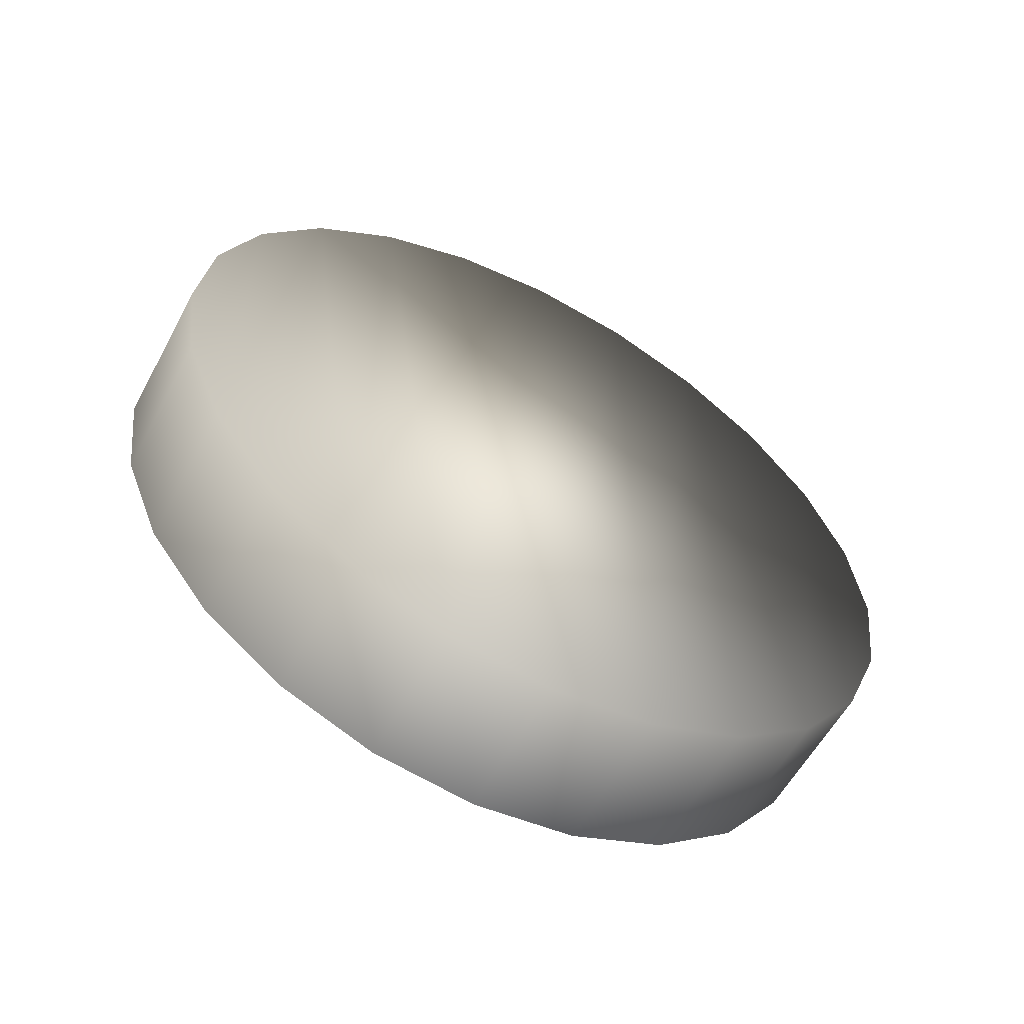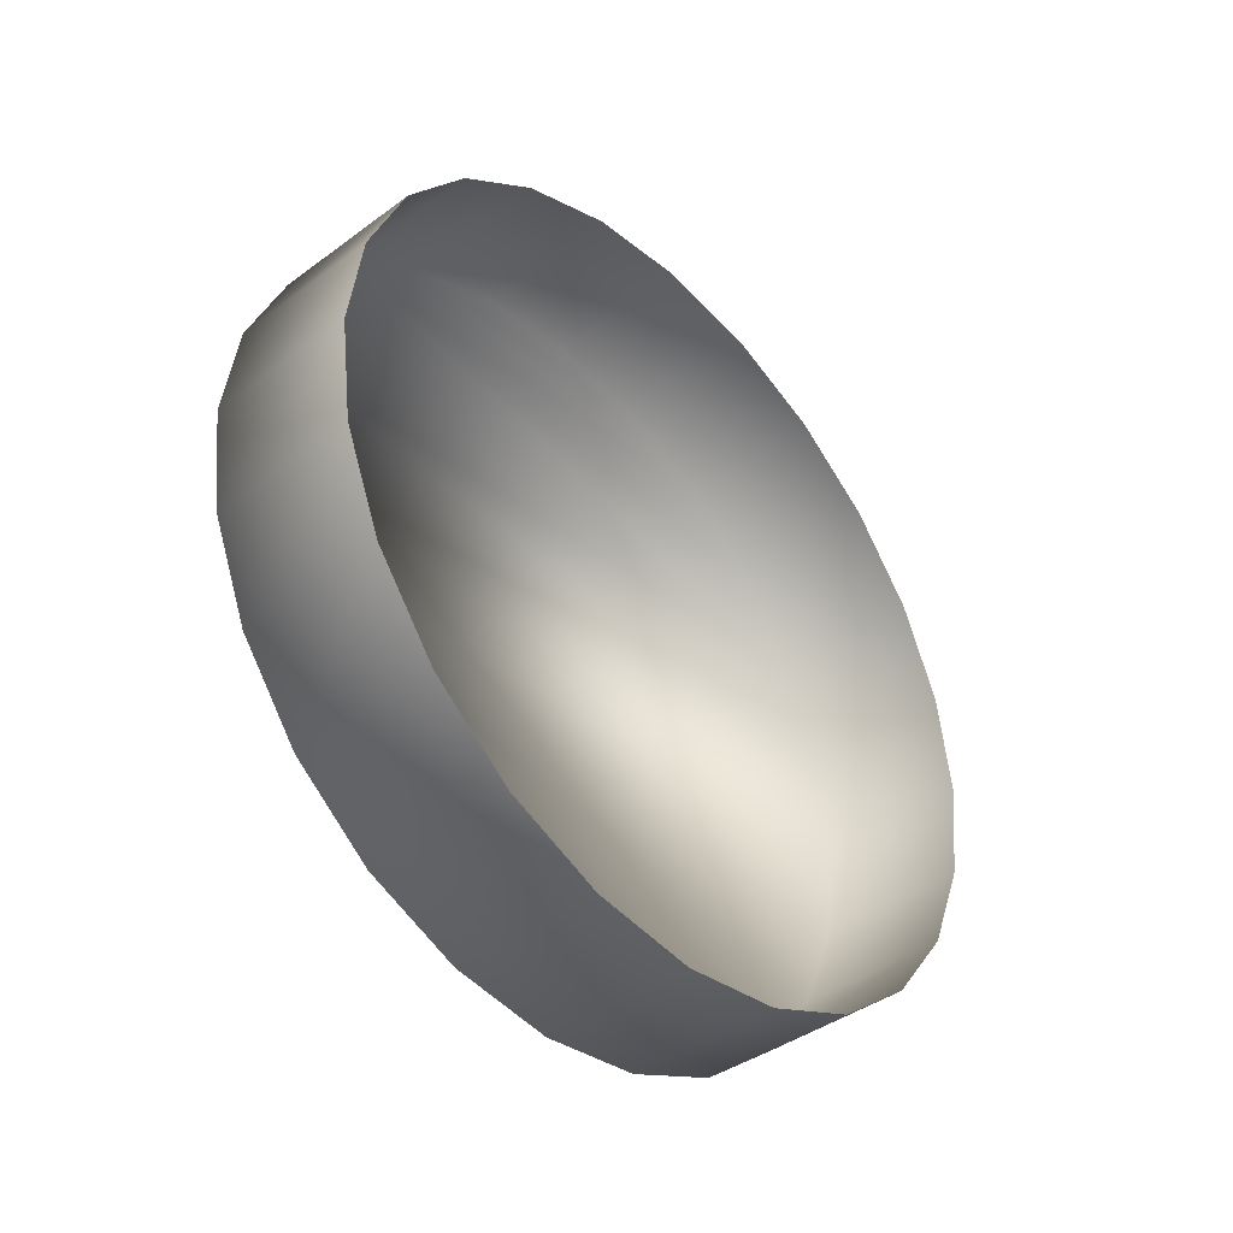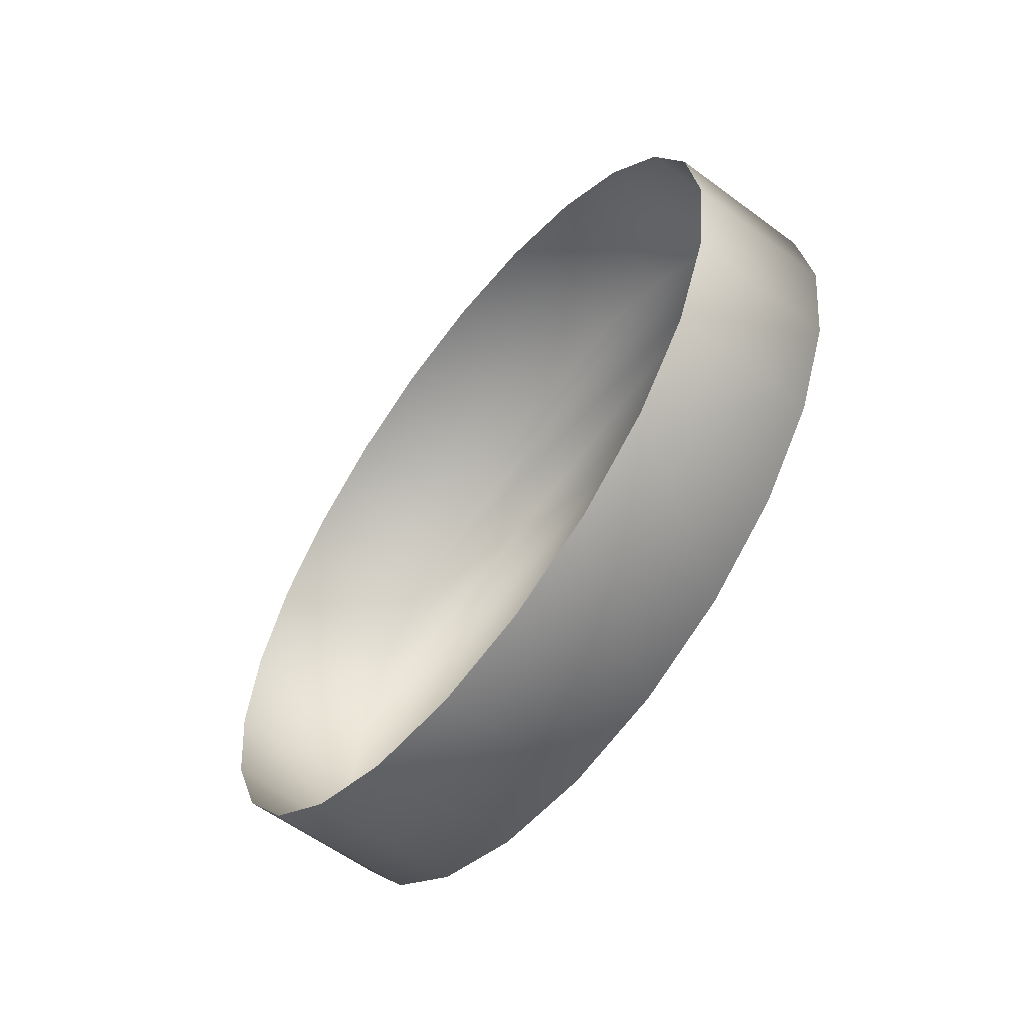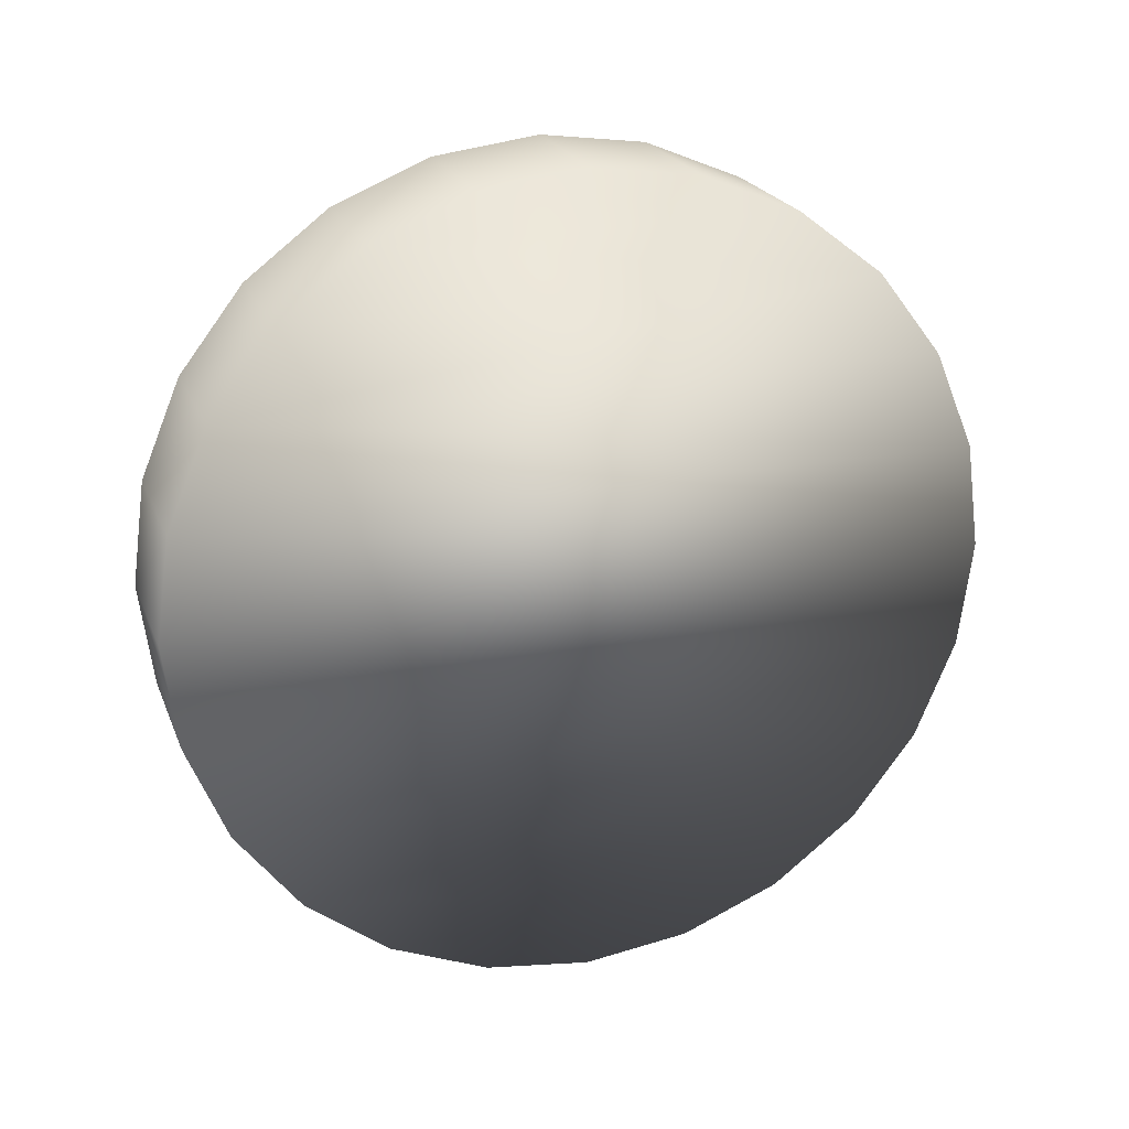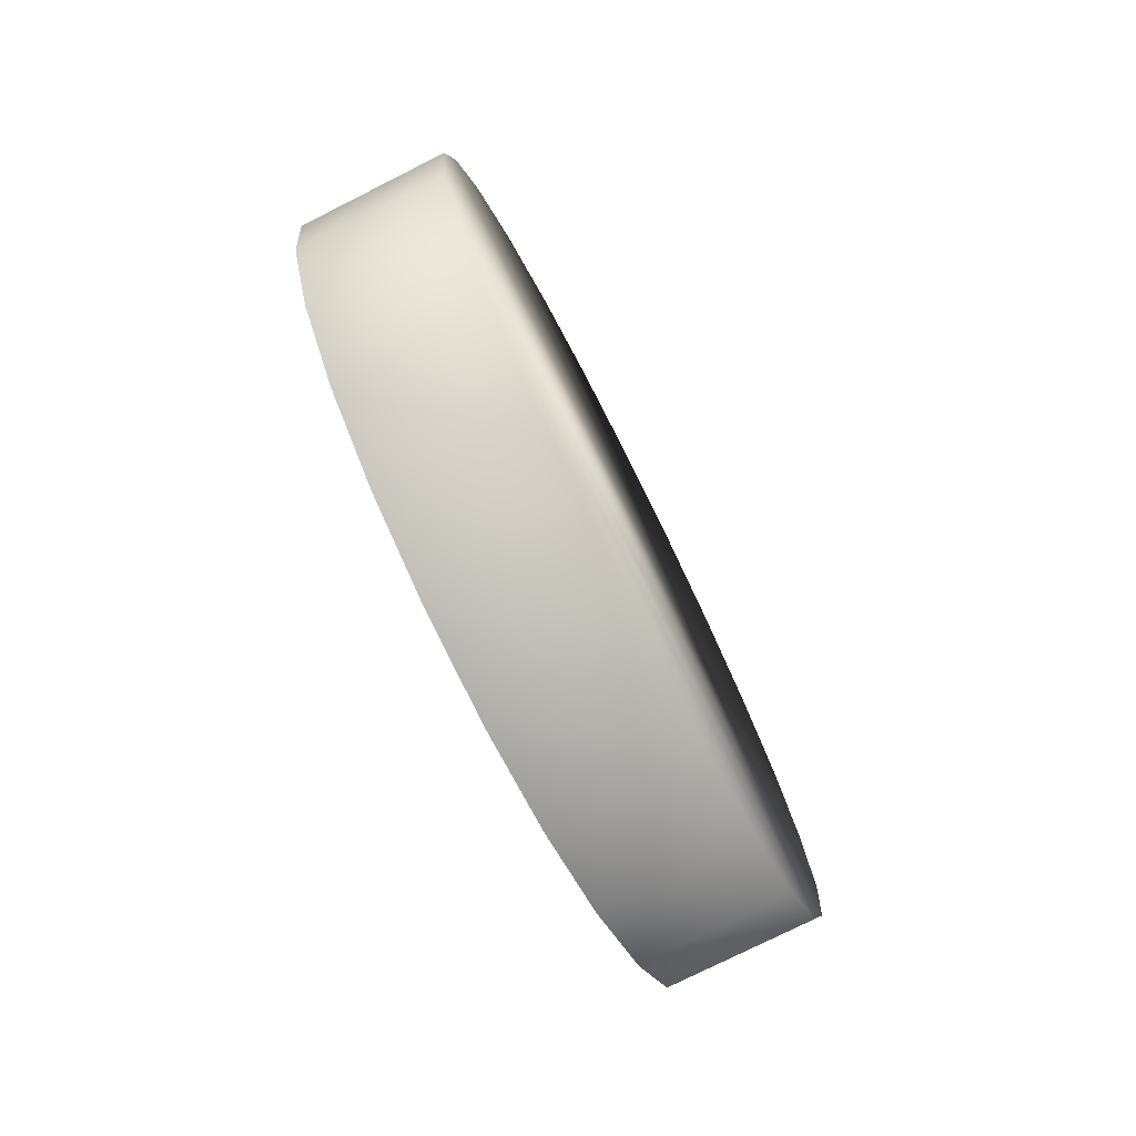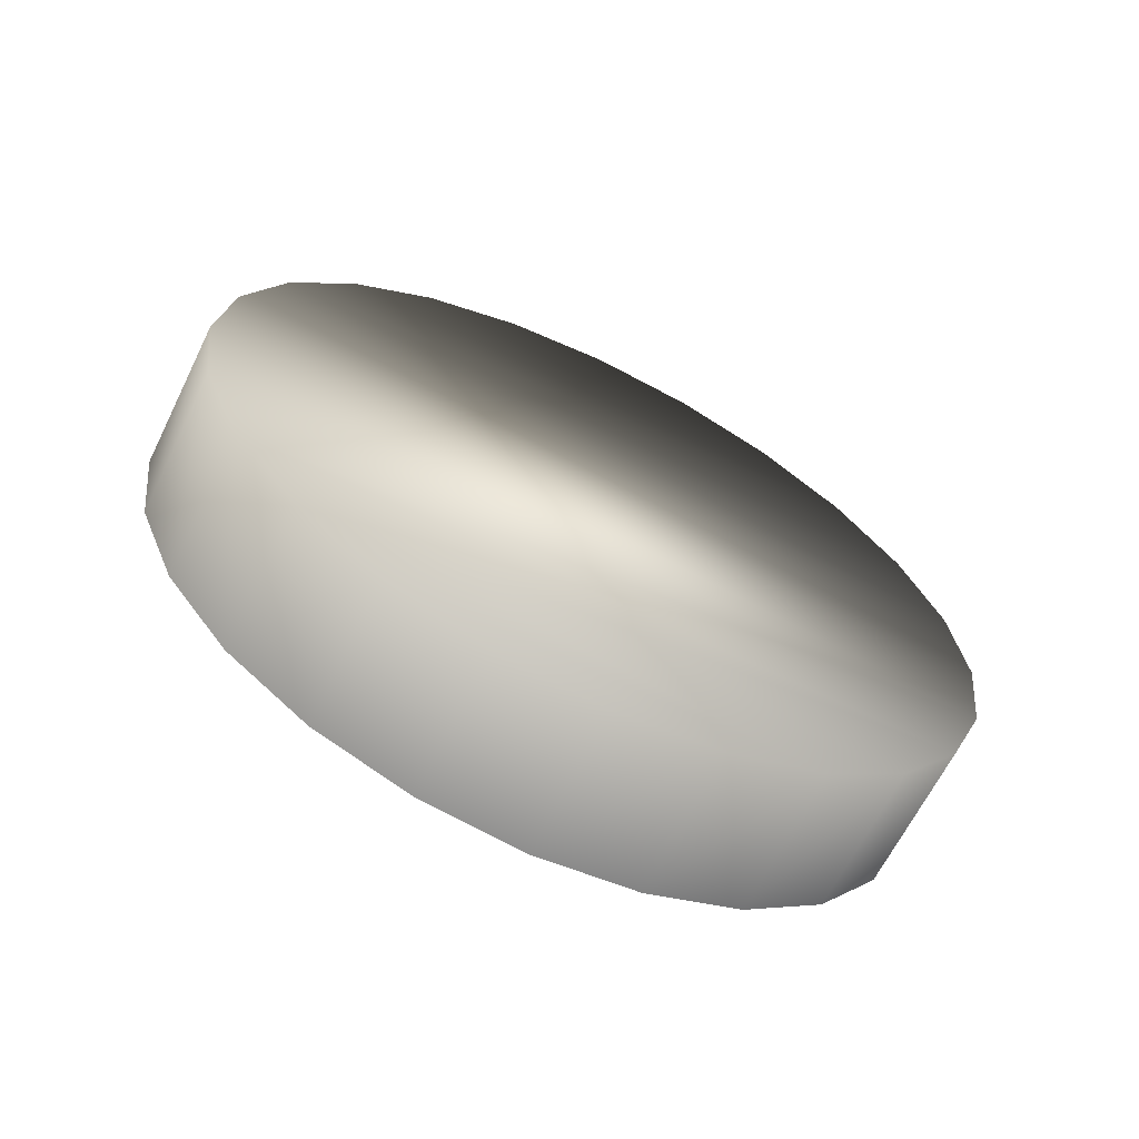
<metadata>
{"format":"obj","ext":"obj","renderer":"f3d","projection":"perspective","resolution":1024,"background":"white","views":[{"elev":-58.2,"azim":61.7,"up":"+Z"},{"elev":-41.6,"azim":-138.3,"up":"+Y"},{"elev":-59.2,"azim":-37.3,"up":"+Y"},{"elev":22.2,"azim":72.1,"up":"+Y"},{"elev":-76.5,"azim":26.7,"up":"+Y"},{"elev":-64.8,"azim":63.7,"up":"+Y"}]}
</metadata>
<code>
o mesh81/mesh81-geometry#mesh81-geometry
v 0.5474 -0.1702 0.225
v 0.5474 -0.1717 0.2262
v 0.5448 -0.1702 0.225
v 0.5474 -0.1717 0.2363
v 0.5448 -0.1717 0.2262
v 0.5448 -0.1685 0.2243
v 0.5474 -0.1702 0.2374
v 0.5474 -0.1728 0.2277
v 0.5448 -0.1728 0.2277
v 0.5474 -0.1685 0.2243
v 0.5448 -0.1717 0.2363
v 0.5474 -0.1728 0.2348
v 0.5448 -0.1666 0.2241
v 0.5448 -0.1702 0.2374
v 0.5474 -0.1685 0.2381
v 0.5474 -0.1735 0.2294
v 0.5448 -0.1735 0.2294
v 0.5474 -0.1666 0.2241
v 0.5448 -0.1728 0.2348
v 0.5474 -0.1666 0.2384
v 0.5474 -0.1735 0.2331
v 0.5448 -0.1648 0.2243
v 0.5448 -0.1685 0.2381
v 0.5474 -0.1738 0.2312
v 0.5448 -0.1738 0.2312
v 0.5474 -0.1648 0.2381
v 0.5474 -0.1648 0.2243
v 0.5448 -0.1735 0.2331
v 0.5448 -0.1666 0.2384
v 0.5448 -0.163 0.225
v 0.5448 -0.1648 0.2381
v 0.5474 -0.163 0.2374
v 0.5474 -0.163 0.225
v 0.5448 -0.1616 0.2262
v 0.5448 -0.163 0.2374
v 0.5474 -0.1616 0.2262
v 0.5474 -0.1616 0.2363
v 0.5474 -0.1604 0.2277
v 0.5448 -0.1616 0.2363
v 0.5474 -0.1604 0.2348
v 0.5448 -0.1604 0.2277
v 0.5448 -0.1604 0.2348
v 0.5474 -0.1597 0.2294
v 0.5474 -0.1597 0.2331
v 0.5448 -0.1597 0.2331
v 0.5448 -0.1597 0.2294
v 0.5474 -0.1595 0.2312
v 0.5448 -0.1595 0.2312
f 1 2 3
f 3 2 1
f 1 4 2
f 2 4 1
f 5 3 2
f 2 3 5
f 3 6 1
f 1 6 3
f 7 4 1
f 1 4 7
f 2 4 8
f 8 4 2
f 5 2 9
f 9 2 5
f 10 1 6
f 6 1 10
f 4 7 11
f 11 7 4
f 10 7 1
f 1 7 10
f 4 12 8
f 8 12 4
f 8 9 2
f 2 9 8
f 6 13 10
f 10 13 6
f 14 11 7
f 7 11 14
f 4 11 12
f 12 11 4
f 15 7 10
f 10 7 15
f 8 12 16
f 16 12 8
f 9 8 17
f 17 8 9
f 18 10 13
f 13 10 18
f 7 15 14
f 14 15 7
f 19 12 11
f 11 12 19
f 20 15 10
f 10 15 20
f 12 21 16
f 16 21 12
f 16 17 8
f 8 17 16
f 18 20 10
f 10 20 18
f 13 22 18
f 18 22 13
f 23 14 15
f 15 14 23
f 12 19 21
f 21 19 12
f 15 20 23
f 23 20 15
f 24 16 21
f 21 16 24
f 17 16 25
f 25 16 17
f 26 20 18
f 18 20 26
f 27 18 22
f 22 18 27
f 28 21 19
f 19 21 28
f 29 23 20
f 20 23 29
f 24 25 16
f 16 25 24
f 21 28 24
f 24 28 21
f 20 26 29
f 29 26 20
f 27 26 18
f 18 26 27
f 22 30 27
f 27 30 22
f 25 24 28
f 28 24 25
f 31 29 26
f 26 29 31
f 32 26 27
f 27 26 32
f 33 27 30
f 30 27 33
f 26 32 31
f 31 32 26
f 33 32 27
f 27 32 33
f 30 34 33
f 33 34 30
f 35 31 32
f 32 31 35
f 36 32 33
f 33 32 36
f 36 33 34
f 34 33 36
f 32 37 35
f 35 37 32
f 37 32 36
f 36 32 37
f 36 34 38
f 38 34 36
f 39 35 37
f 37 35 39
f 40 37 36
f 36 37 40
f 41 38 34
f 34 38 41
f 38 40 36
f 36 40 38
f 39 37 42
f 42 37 39
f 40 42 37
f 37 42 40
f 38 41 43
f 43 41 38
f 44 40 38
f 38 40 44
f 42 40 45
f 45 40 42
f 46 43 41
f 41 43 46
f 43 44 38
f 38 44 43
f 44 45 40
f 40 45 44
f 43 46 47
f 47 46 43
f 47 44 43
f 43 44 47
f 45 44 48
f 48 44 45
f 48 47 46
f 46 47 48
f 47 48 44
f 44 48 47

</code>
